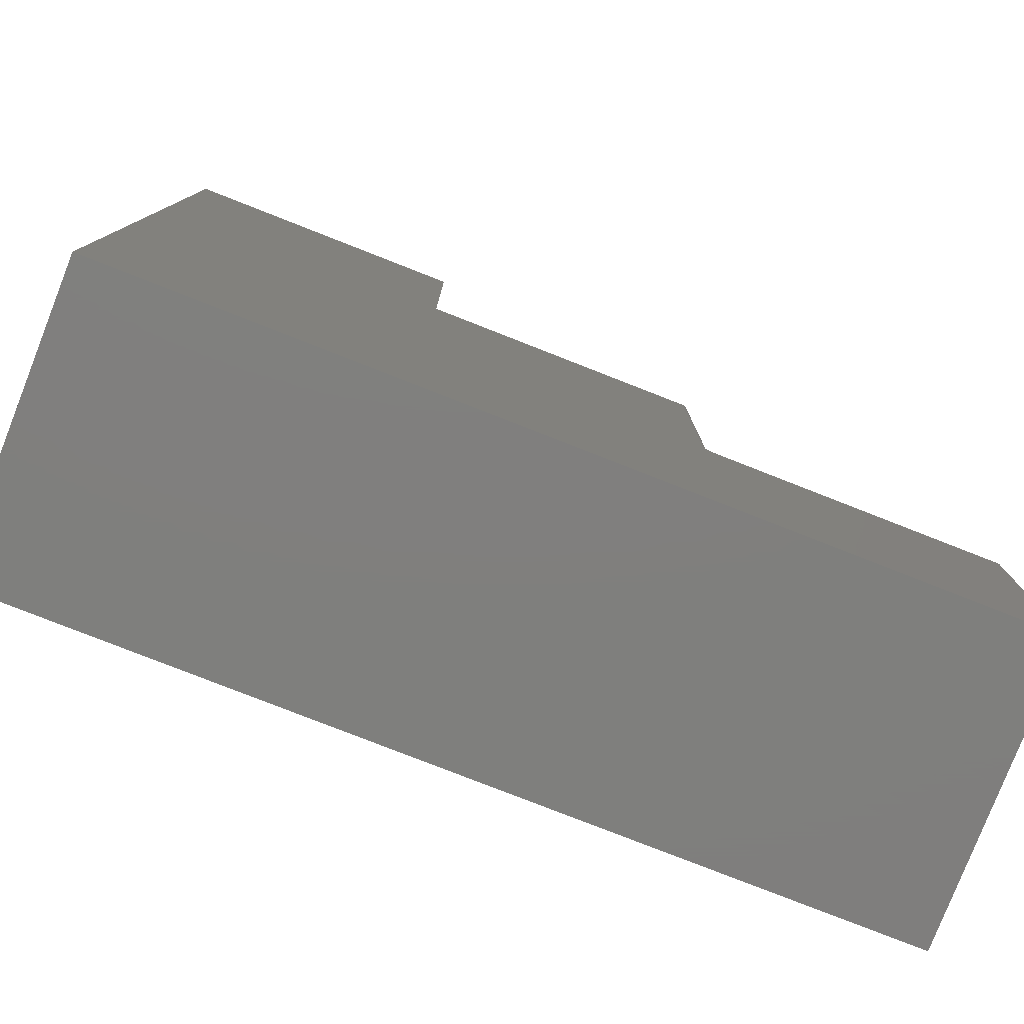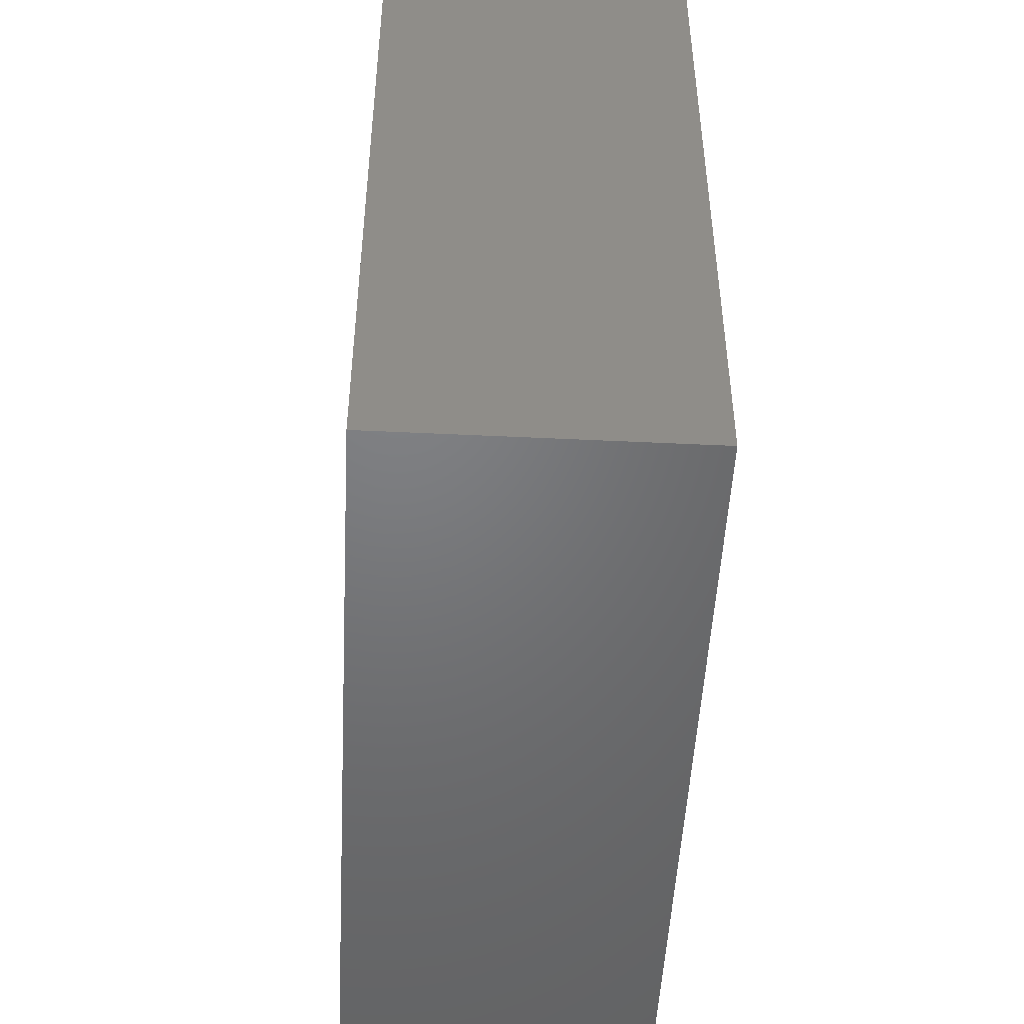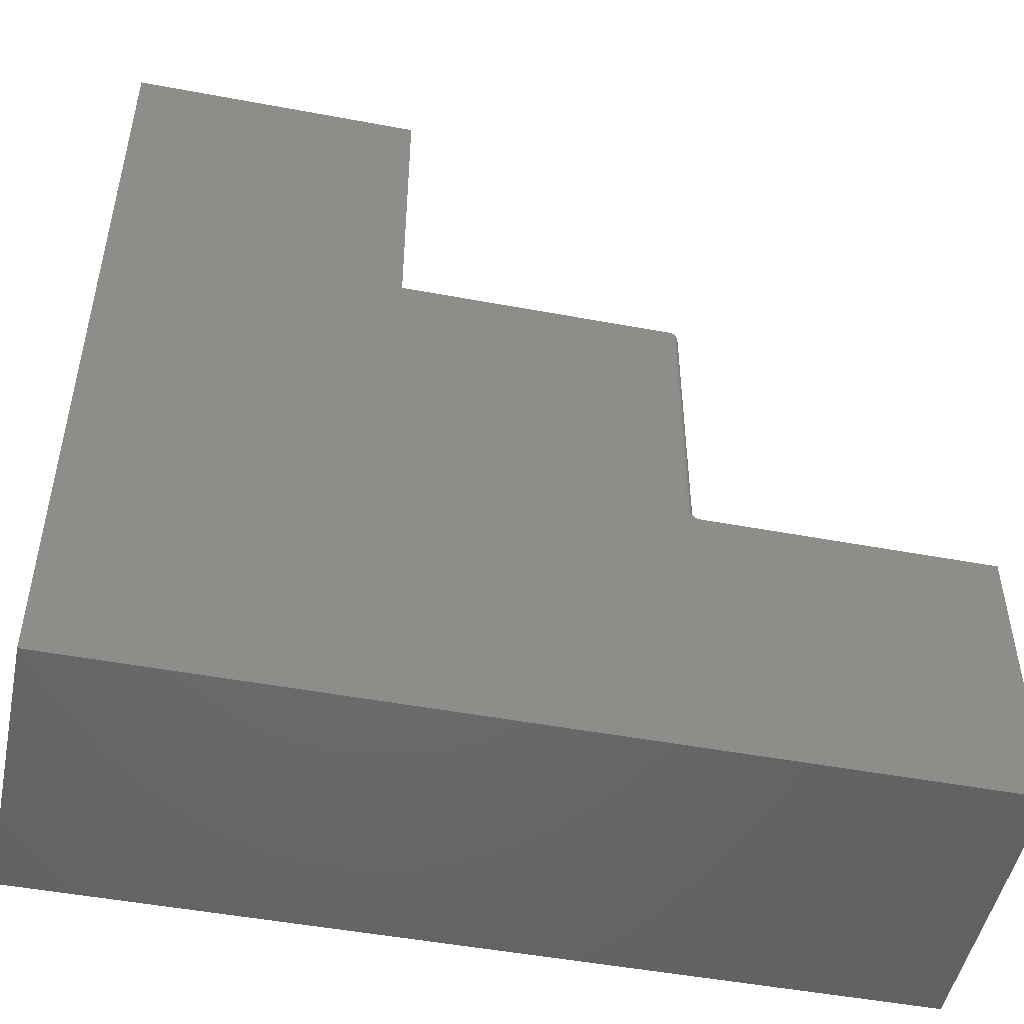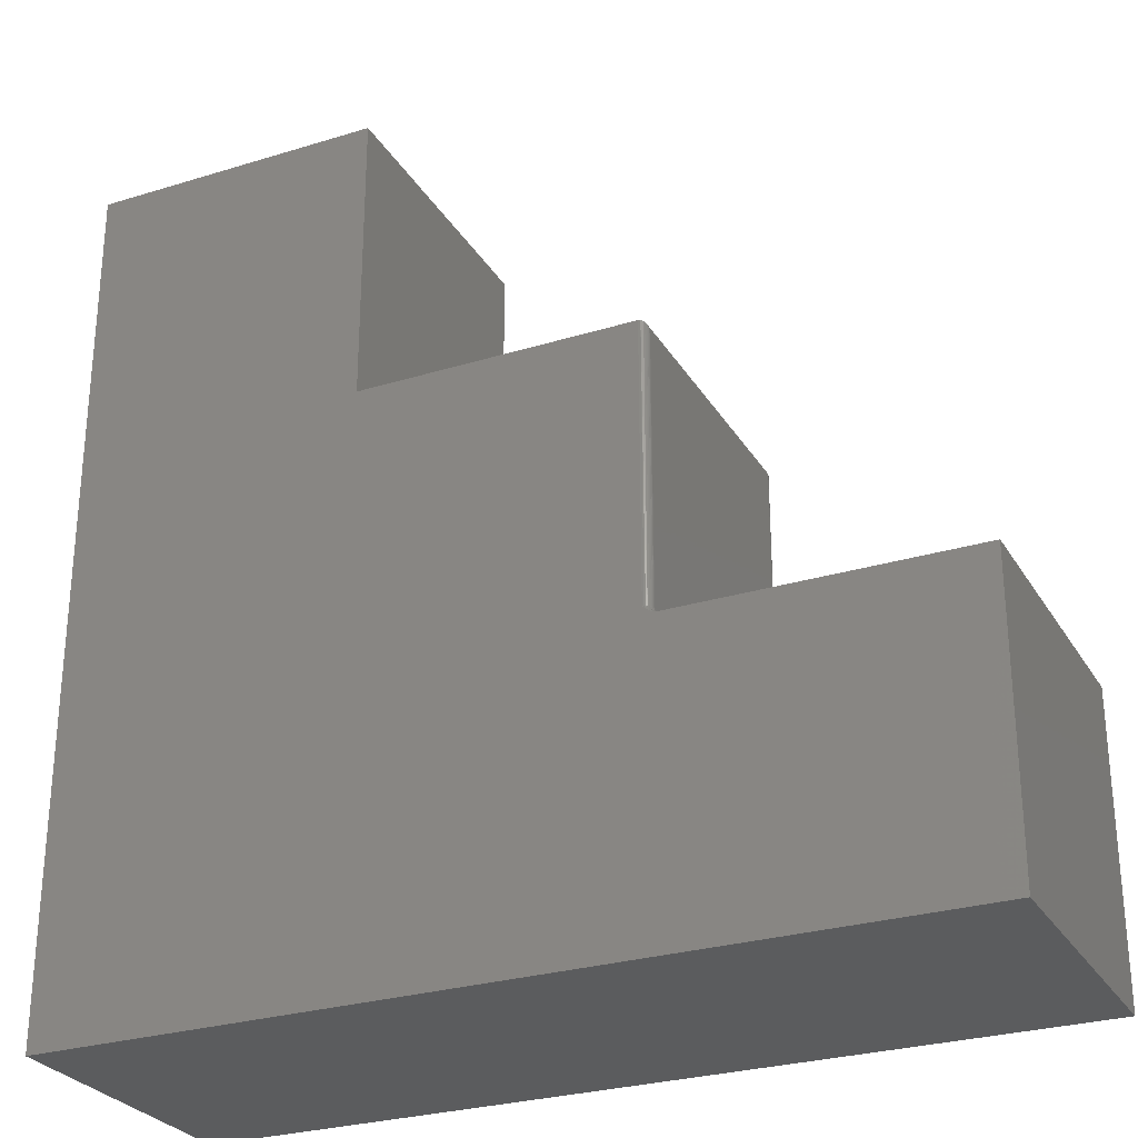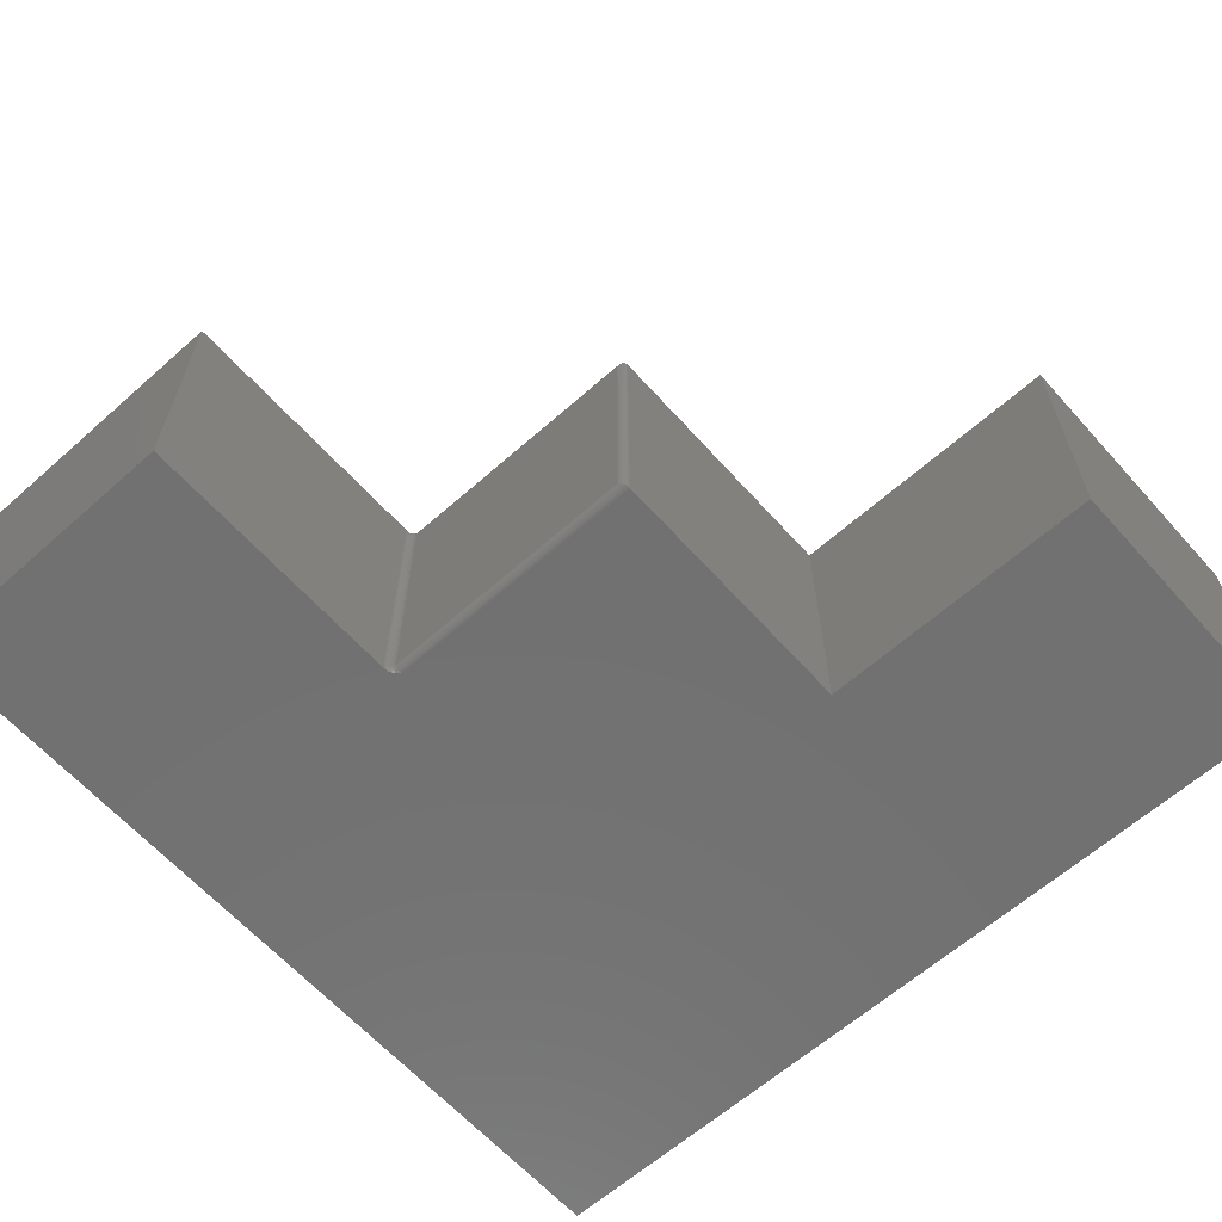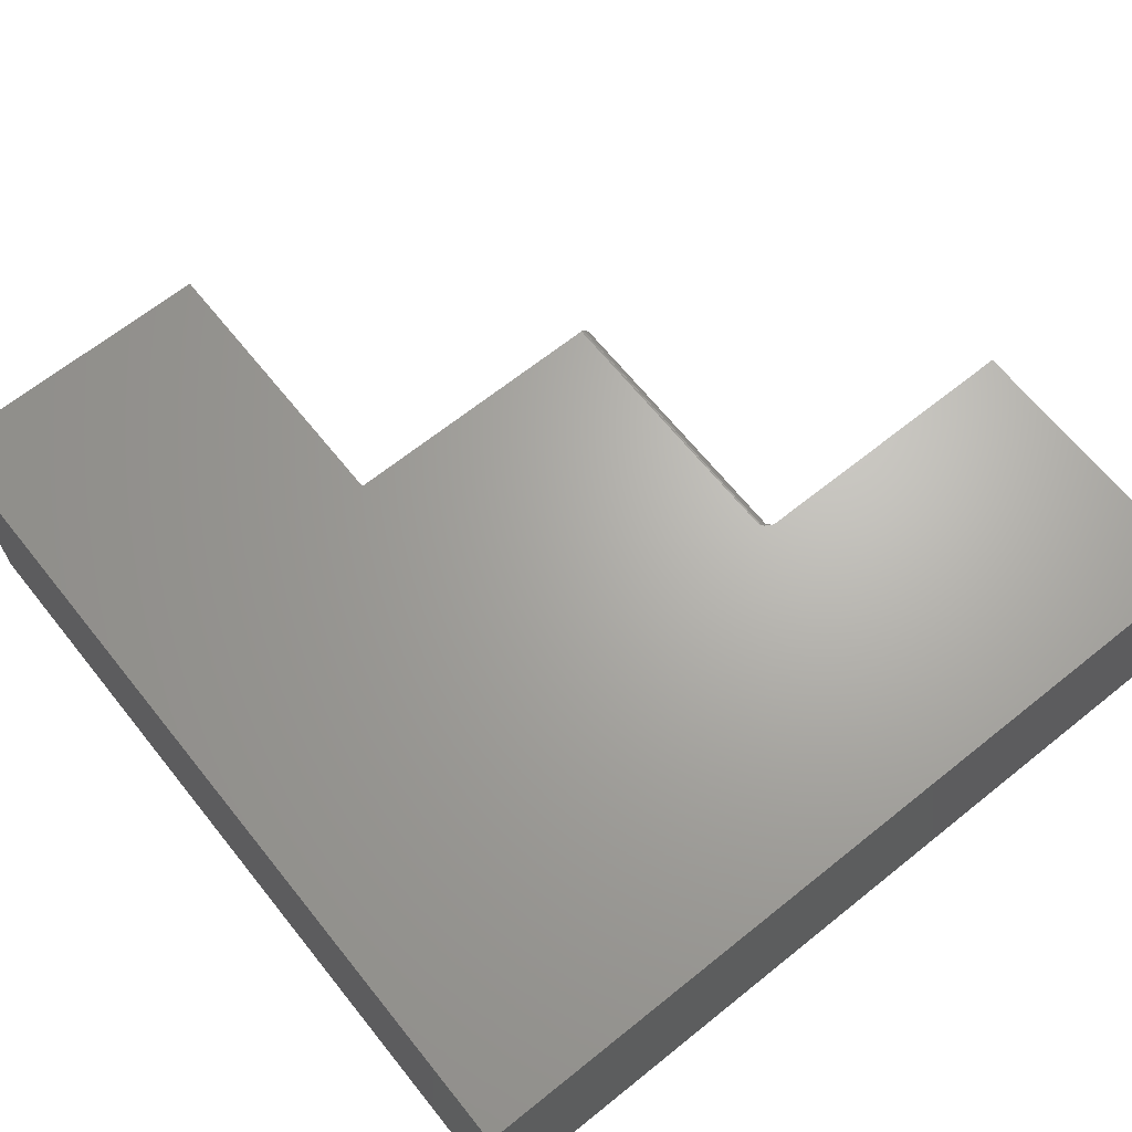
<metadata>
{"format":"stl","ext":"stl","renderer":"f3d","projection":"perspective","resolution":1024,"background":"white","views":[{"elev":-79.2,"azim":-21.4,"up":"+Y"},{"elev":-50.2,"azim":-93.0,"up":"+Y"},{"elev":-49.2,"azim":-11.7,"up":"+Y"},{"elev":-27.9,"azim":25.1,"up":"+Y"},{"elev":-63.1,"azim":131.8,"up":"+Z"},{"elev":66.5,"azim":-38.8,"up":"+Z"}]}
</metadata>
<code>
# stl→obj: 125 verts, 246 faces
v -0.141 0.4527 0.007812
v -0.1412 0.1879 0.006288
v -0.1411 0.454 0.006567
v -0.141 0.1879 0.007812
v -0.1467 0.4602 0.0003152
v -0.1444 0.4591 0.001405
v -0.1459 0.1879 0.0005947
v -0.1445 0.1879 0.001317
v -0.1426 0.4574 0.003156
v -0.1419 0.4563 0.004218
v -0.1414 0.4552 0.005364
v -0.1424 0.1879 0.003472
v -0.1416 0.1879 0.004823
v -0.1488 0.1879 0
v -0.1488 0.4605 0
v -0.1473 0.1879 0.0001501
v -0.1433 0.1879 0.002288
v -0.1434 0.4583 0.00221
v -0.141 0.1879 0.2812
v -0.1411 0.454 0.2825
v -0.1412 0.1879 0.2828
v -0.141 0.4527 0.2812
v -0.1414 0.4552 0.2837
v -0.1419 0.4563 0.2848
v -0.1416 0.1879 0.2842
v -0.1426 0.4574 0.2859
v -0.1424 0.1879 0.2856
v -0.1445 0.1879 0.2877
v -0.1467 0.4602 0.2887
v -0.1459 0.1879 0.2885
v -0.1433 0.1879 0.2868
v -0.1434 0.4583 0.2869
v -0.1444 0.4591 0.2877
v -0.1488 0.4605 0.2891
v -0.1488 0.1879 0.2891
v -0.1473 0.1879 0.2889
v 0.1484 0.1801 0
v -0.1353 0.1801 1.27e-18
v -0.1342 0.1801 0.002468
v -0.1335 0.1801 0.005099
v -0.1332 0.1801 0.007812
v -0.1332 0.1801 0.2812
v 0.1484 0.1801 0.2891
v -0.1335 0.1801 0.284
v -0.1342 0.1801 0.2866
v -0.1353 0.1801 0.2891
v -0.7109 -0.1094 0.2891
v 0.1484 -0.1094 0.2891
v -0.1367 0.1802 0.2891
v -0.1381 0.1805 0.2891
v -0.1396 0.1809 0.2891
v -0.1423 0.1823 0.2891
v -0.1461 0.1853 0.2891
v -0.4215 0.4605 0.2891
v -0.4215 0.75 0.2891
v -0.7109 0.75 0.2891
v -0.7109 -0.1094 0
v -0.7109 0.75 0
v -0.4215 0.75 0
v -0.4215 0.4605 0
v -0.1436 0.1832 0
v -0.1409 0.1815 0
v -0.1396 0.1809 0
v -0.1381 0.1805 0
v -0.1367 0.1802 0
v 0.1484 -0.1094 0
v -0.1458 0.1864 0.2886
v -0.1395 0.1814 0.2875
v -0.1405 0.1824 0.2869
v -0.1413 0.1836 0.2863
v -0.1419 0.1849 0.2859
v -0.1422 0.1864 0.2857
v -0.1387 0.1824 0.2812
v -0.1378 0.1814 0.2835
v -0.1376 0.1814 0.2812
v -0.1365 0.1807 0.2837
v -0.1362 0.1807 0.2812
v -0.135 0.1802 0.284
v -0.1347 0.1802 0.2812
v -0.1389 0.1824 0.2832
v -0.1397 0.1836 0.2812
v -0.1399 0.1836 0.283
v -0.1404 0.1849 0.2812
v -0.1406 0.1849 0.2829
v -0.1409 0.1864 0.2812
v -0.141 0.1864 0.2828
v -0.1395 0.1824 0.2851
v -0.1384 0.1814 0.2856
v -0.1372 0.1807 0.2861
v -0.1358 0.1802 0.2866
v -0.1404 0.1836 0.2847
v -0.1411 0.1849 0.2845
v -0.1415 0.1864 0.2843
v -0.1395 0.1814 0.001543
v -0.1417 0.1824 0.0006702
v -0.1444 0.1864 0.001192
v -0.1442 0.1849 0.0008222
v -0.1389 0.1824 0.005842
v -0.1376 0.1814 0.007812
v -0.1378 0.1814 0.005611
v -0.1362 0.1807 0.007812
v -0.1365 0.1807 0.005347
v -0.1347 0.1802 0.007812
v -0.135 0.1802 0.005062
v -0.1387 0.1824 0.007812
v -0.1399 0.1836 0.006031
v -0.1397 0.1836 0.007812
v -0.1406 0.1849 0.006172
v -0.1404 0.1849 0.007812
v -0.141 0.1864 0.006259
v -0.1409 0.1864 0.007812
v -0.1395 0.1824 0.003947
v -0.1384 0.1814 0.003494
v -0.1372 0.1807 0.002977
v -0.1358 0.1802 0.002416
v -0.1404 0.1836 0.004319
v -0.1411 0.1849 0.004595
v -0.1415 0.1864 0.004765
v -0.1405 0.1824 0.002201
v -0.1413 0.1836 0.002741
v -0.1419 0.1849 0.003142
v -0.1422 0.1864 0.003389
v -0.1424 0.1836 0.001357
v -0.1429 0.1849 0.001868
v -0.1432 0.1864 0.002182
f 1 2 3
f 1 4 2
f 5 6 7
f 7 6 8
f 9 10 11
f 12 11 13
f 13 11 3
f 13 3 2
f 14 15 16
f 16 15 5
f 16 5 7
f 8 6 17
f 17 6 18
f 17 18 12
f 12 18 9
f 12 9 11
f 19 20 21
f 19 22 20
f 21 20 23
f 21 23 24
f 21 24 25
f 25 24 26
f 25 26 27
f 28 29 30
f 27 26 31
f 31 26 32
f 31 32 28
f 28 32 33
f 28 33 29
f 34 35 29
f 29 35 36
f 29 36 30
f 4 1 19
f 19 1 22
f 37 38 39
f 37 39 40
f 37 40 41
f 37 41 42
f 43 37 42
f 43 42 44
f 43 44 45
f 43 45 46
f 47 48 43
f 47 43 46
f 47 46 49
f 47 49 50
f 47 50 51
f 47 51 52
f 47 52 53
f 47 53 35
f 47 35 34
f 47 34 54
f 47 54 55
f 47 55 56
f 57 58 59
f 57 59 60
f 57 60 15
f 57 15 14
f 57 14 61
f 57 61 62
f 57 62 63
f 57 63 64
f 57 64 65
f 57 65 38
f 57 38 37
f 57 37 66
f 53 67 35
f 67 36 35
f 52 31 28
f 28 53 52
f 51 68 69
f 51 69 70
f 31 51 70
f 31 52 51
f 30 36 67
f 67 53 28
f 30 67 28
f 51 50 68
f 31 70 71
f 31 71 72
f 27 31 72
f 73 74 75
f 75 74 76
f 75 76 77
f 77 76 78
f 77 78 79
f 79 78 44
f 79 44 42
f 74 73 80
f 80 73 81
f 80 81 82
f 82 81 83
f 82 83 84
f 84 83 85
f 84 85 86
f 86 85 19
f 86 19 21
f 87 68 88
f 88 68 50
f 88 50 89
f 89 50 49
f 89 49 90
f 90 49 46
f 90 46 45
f 68 87 69
f 69 87 91
f 69 91 70
f 70 91 92
f 70 92 71
f 71 92 93
f 71 93 72
f 72 93 25
f 72 25 27
f 80 88 74
f 74 88 89
f 74 89 76
f 76 89 90
f 76 90 78
f 78 90 45
f 78 45 44
f 88 80 87
f 87 80 82
f 87 82 91
f 91 82 84
f 91 84 92
f 92 84 86
f 92 86 93
f 93 86 21
f 93 21 25
f 16 61 14
f 94 64 63
f 95 62 61
f 7 8 96
f 7 96 97
f 7 97 61
f 7 61 16
f 98 99 100
f 100 99 101
f 100 101 102
f 102 101 103
f 102 103 104
f 104 103 41
f 104 41 40
f 99 98 105
f 105 98 106
f 105 106 107
f 107 106 108
f 107 108 109
f 109 108 110
f 109 110 111
f 111 110 2
f 111 2 4
f 112 100 113
f 113 100 102
f 113 102 114
f 114 102 104
f 114 104 115
f 115 104 40
f 115 40 39
f 100 112 98
f 98 112 116
f 98 116 106
f 106 116 117
f 106 117 108
f 108 117 118
f 108 118 110
f 110 118 13
f 110 13 2
f 119 113 94
f 94 113 114
f 94 114 64
f 64 114 115
f 64 115 65
f 65 115 39
f 65 39 38
f 113 119 112
f 112 119 120
f 112 120 116
f 116 120 121
f 116 121 117
f 117 121 122
f 117 122 118
f 118 122 12
f 118 12 13
f 63 62 94
f 94 62 95
f 94 95 119
f 119 95 123
f 119 123 120
f 120 123 124
f 120 124 121
f 121 124 125
f 121 125 122
f 122 125 17
f 122 17 12
f 95 61 123
f 123 61 97
f 123 97 124
f 124 97 96
f 124 96 125
f 125 96 8
f 125 8 17
f 105 75 99
f 99 75 77
f 99 77 101
f 101 77 79
f 101 79 103
f 103 79 42
f 103 42 41
f 75 105 73
f 73 105 107
f 73 107 81
f 81 107 109
f 81 109 83
f 83 109 111
f 83 111 85
f 85 111 4
f 85 4 19
f 66 37 48
f 48 37 43
f 15 60 34
f 34 60 54
f 47 57 48
f 48 57 66
f 22 3 20
f 22 1 3
f 5 33 6
f 33 32 6
f 6 32 18
f 32 26 18
f 18 26 9
f 26 24 9
f 9 24 10
f 24 23 10
f 10 23 11
f 23 20 11
f 11 20 3
f 15 34 5
f 5 34 29
f 5 29 33
f 56 58 47
f 47 58 57
f 59 58 55
f 55 58 56
f 60 59 54
f 54 59 55

</code>
